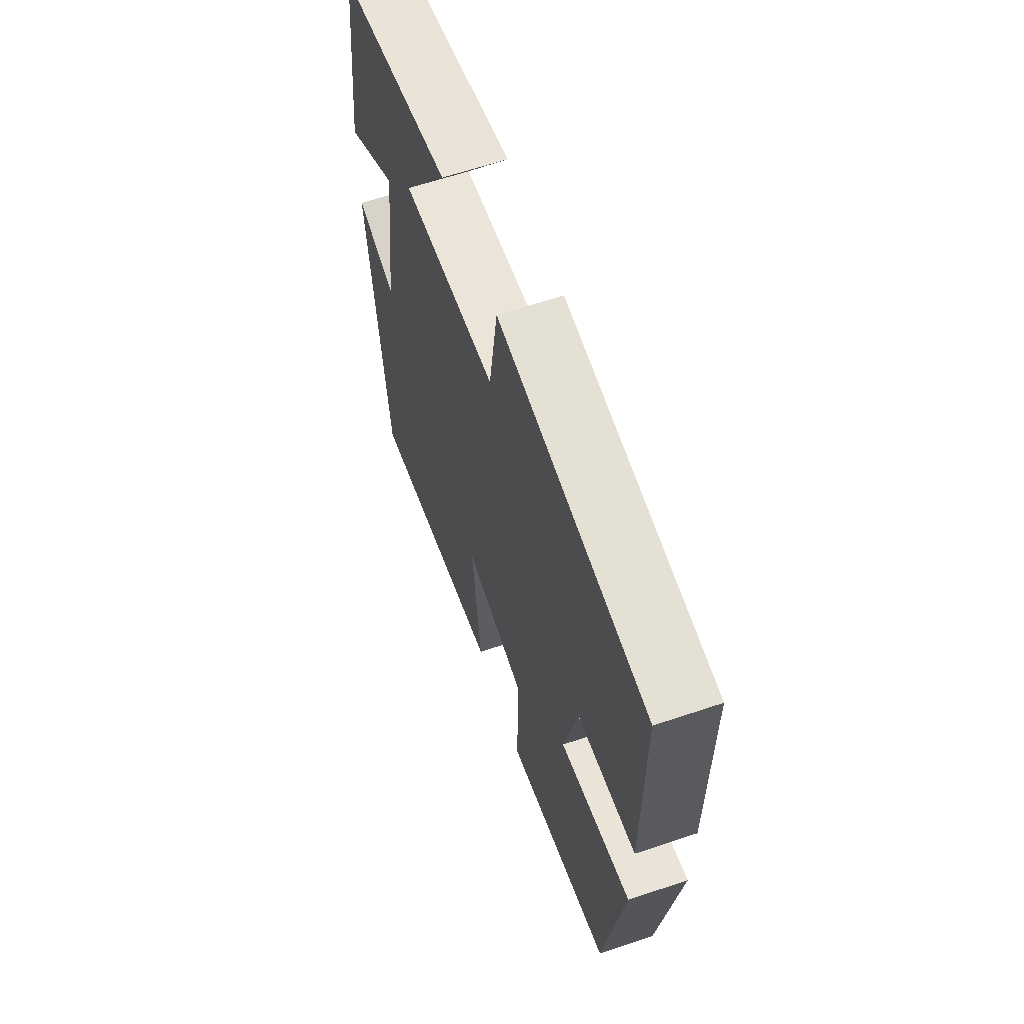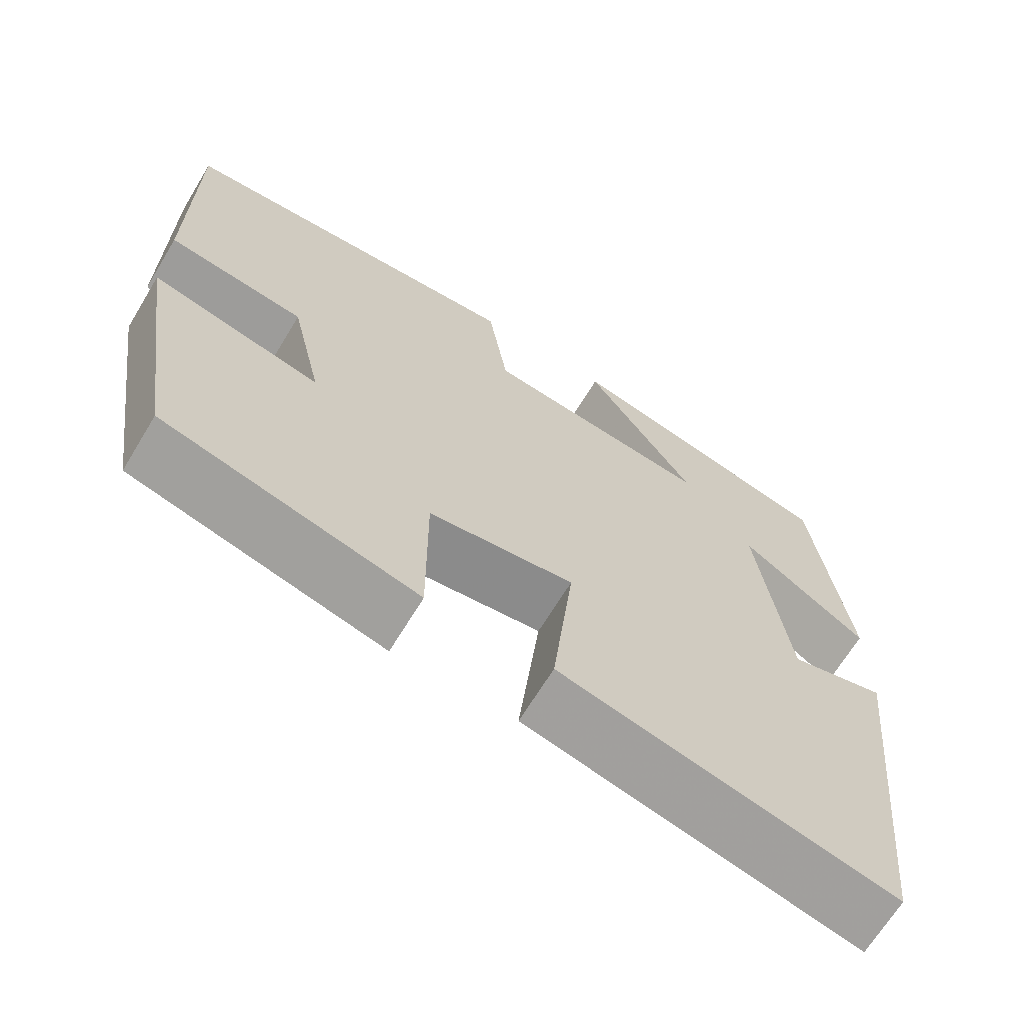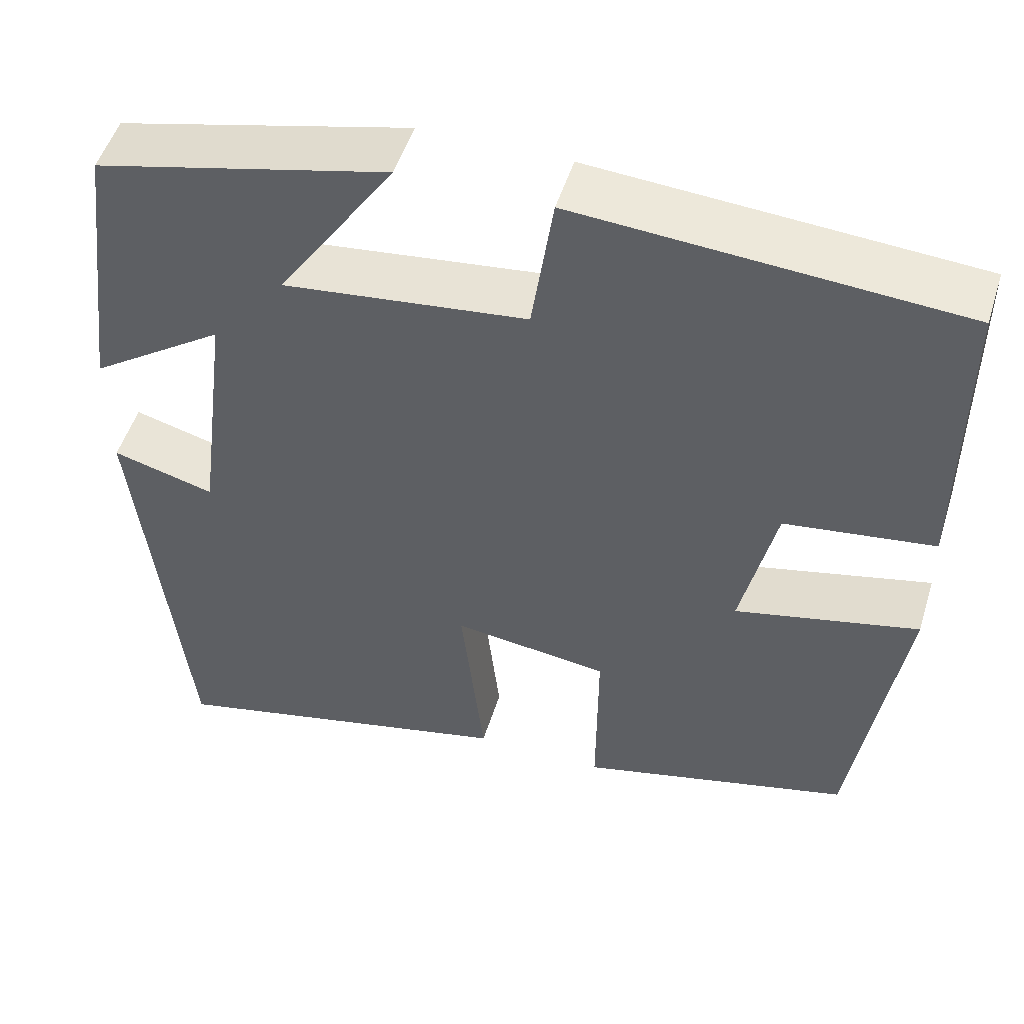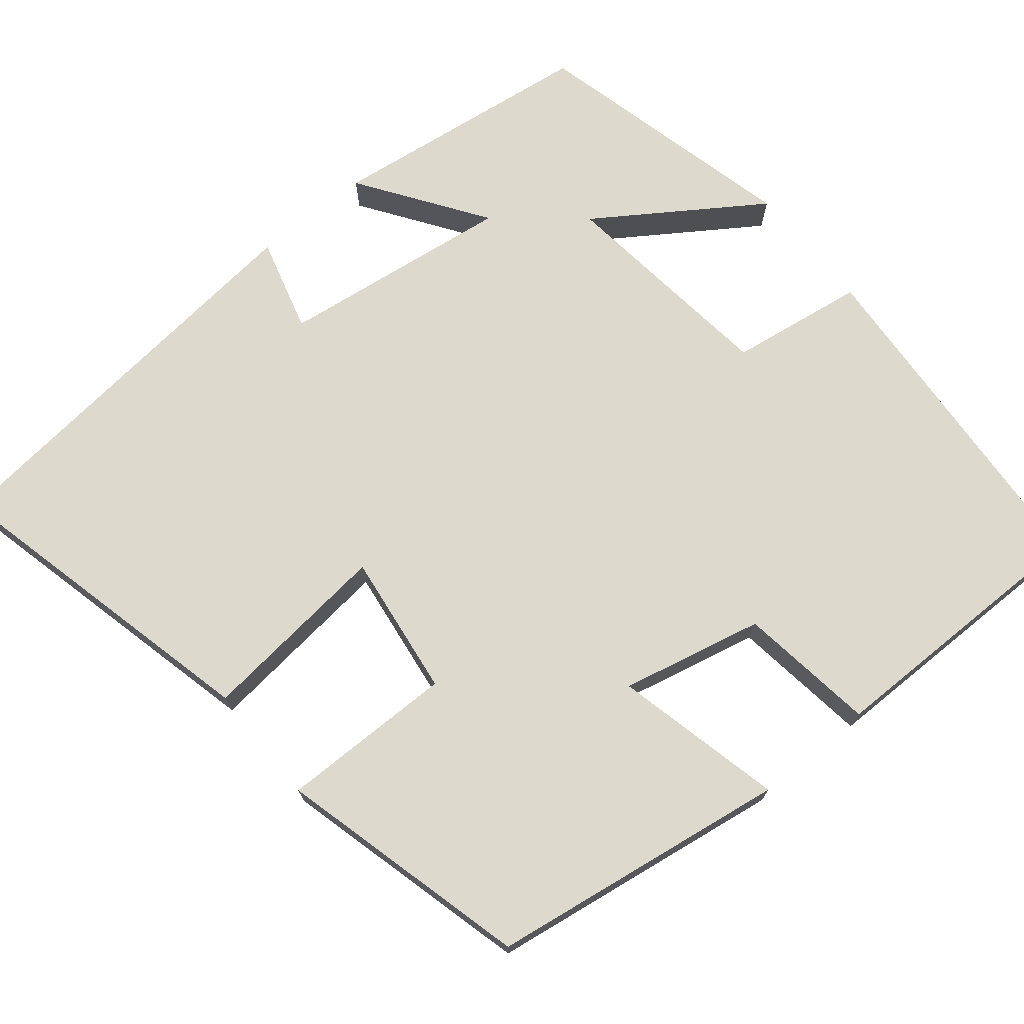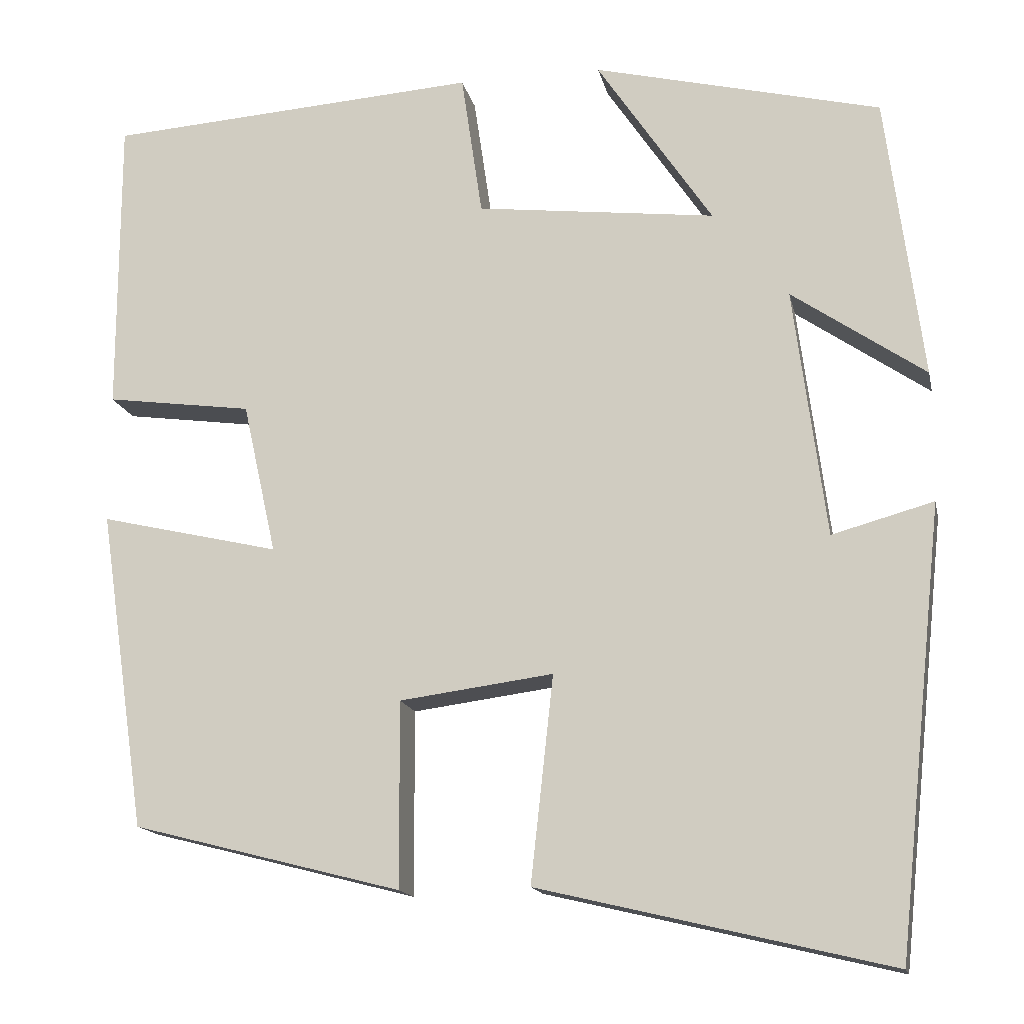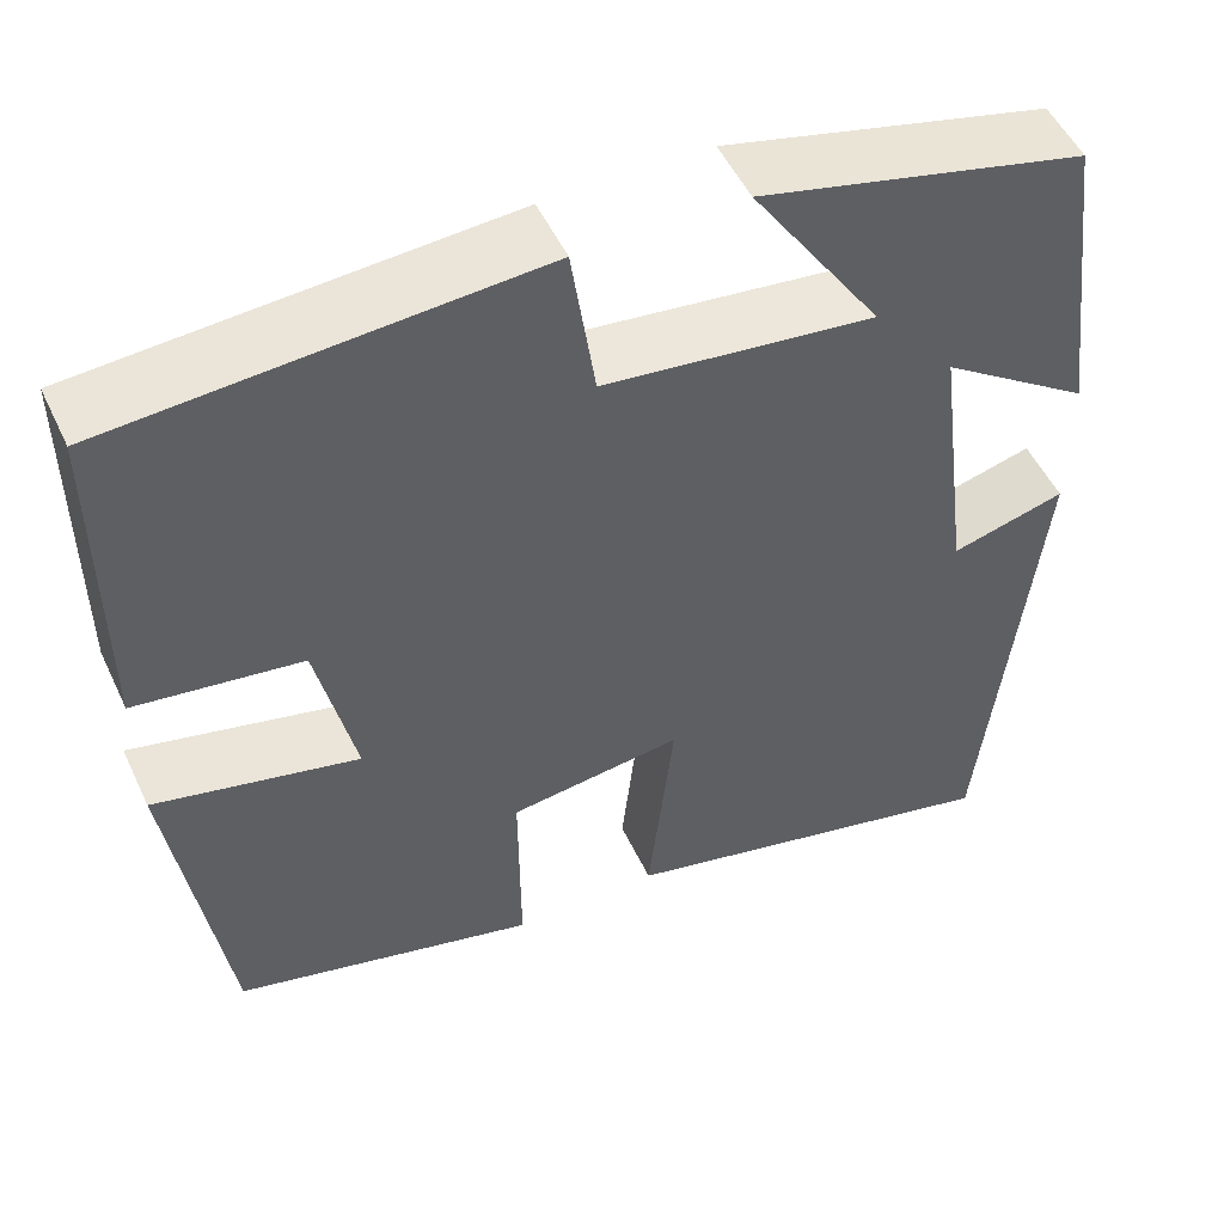
<metadata>
{"format":"obj","ext":"obj","renderer":"f3d","projection":"perspective","resolution":1024,"background":"white","views":[{"elev":62.9,"azim":-108.8,"up":"+Z"},{"elev":-67.3,"azim":-31.2,"up":"+Z"},{"elev":51.1,"azim":-162.8,"up":"+Z"},{"elev":71.9,"azim":-129.2,"up":"+Y"},{"elev":-15.4,"azim":12.1,"up":"+Z"},{"elev":51.6,"azim":-24.8,"up":"+Z"}]}
</metadata>
<code>
v 0.457 0.07 0.416
v 0.5 0.07 0.079
v 0.342 0.07 0.188
v 0.38 0.07 -0.108
v 0.5 0.07 -0.075
v 0.444 0.07 -0.599
v 0.029 0.07 -0.5
v 0.056 0.07 -0.256
v -0.126 0.07 -0.28
v -0.125 0.07 -0.5
v -0.444 0.07 -0.418
v -0.5 0.07 -0.039
v -0.286 0.07 -0.089
v -0.326 0.07 0.091
v -0.5 0.07 0.115
v -0.5 0.07 0.47
v -0.056 0.07 0.5
v -0.031 0.07 0.329
v 0.253 0.07 0.295
v 0.116 0.07 0.5
v 0.457 0 0.416
v 0.5 0 0.079
v 0.342 0 0.188
v 0.38 0 -0.108
v 0.5 0 -0.075
v 0.444 0 -0.599
v 0.029 0 -0.5
v 0.056 0 -0.256
v -0.126 0 -0.28
v -0.125 0 -0.5
v -0.444 0 -0.418
v -0.5 0 -0.039
v -0.286 0 -0.089
v -0.326 0 0.091
v -0.5 0 0.115
v -0.5 0 0.47
v -0.056 0 0.5
v -0.031 0 0.329
v 0.253 0 0.295
v 0.116 0 0.5
f 1 2 3
f 20 1 3
f 19 20 3
f 18 19 3 4
f 16 17 18
f 15 16 18
f 14 15 18
f 13 14 18 4
f 11 12 13
f 10 11 13
f 9 10 13
f 8 9 13 4
f 6 7 8
f 5 6 8
f 4 5 8
f 23 22 21
f 23 21 40
f 23 40 39
f 24 23 39 38
f 38 37 36
f 38 36 35
f 38 35 34
f 24 38 34 33
f 33 32 31
f 33 31 30
f 33 30 29
f 24 33 29 28
f 28 27 26
f 28 26 25
f 28 25 24
f 1 21 22 2
f 2 22 23 3
f 3 23 24 4
f 4 24 25 5
f 5 25 26 6
f 6 26 27 7
f 7 27 28 8
f 8 28 29 9
f 9 29 30 10
f 10 30 31 11
f 11 31 32 12
f 12 32 33 13
f 13 33 34 14
f 14 34 35 15
f 15 35 36 16
f 16 36 37 17
f 17 37 38 18
f 18 38 39 19
f 19 39 40 20
f 20 40 21 1

</code>
